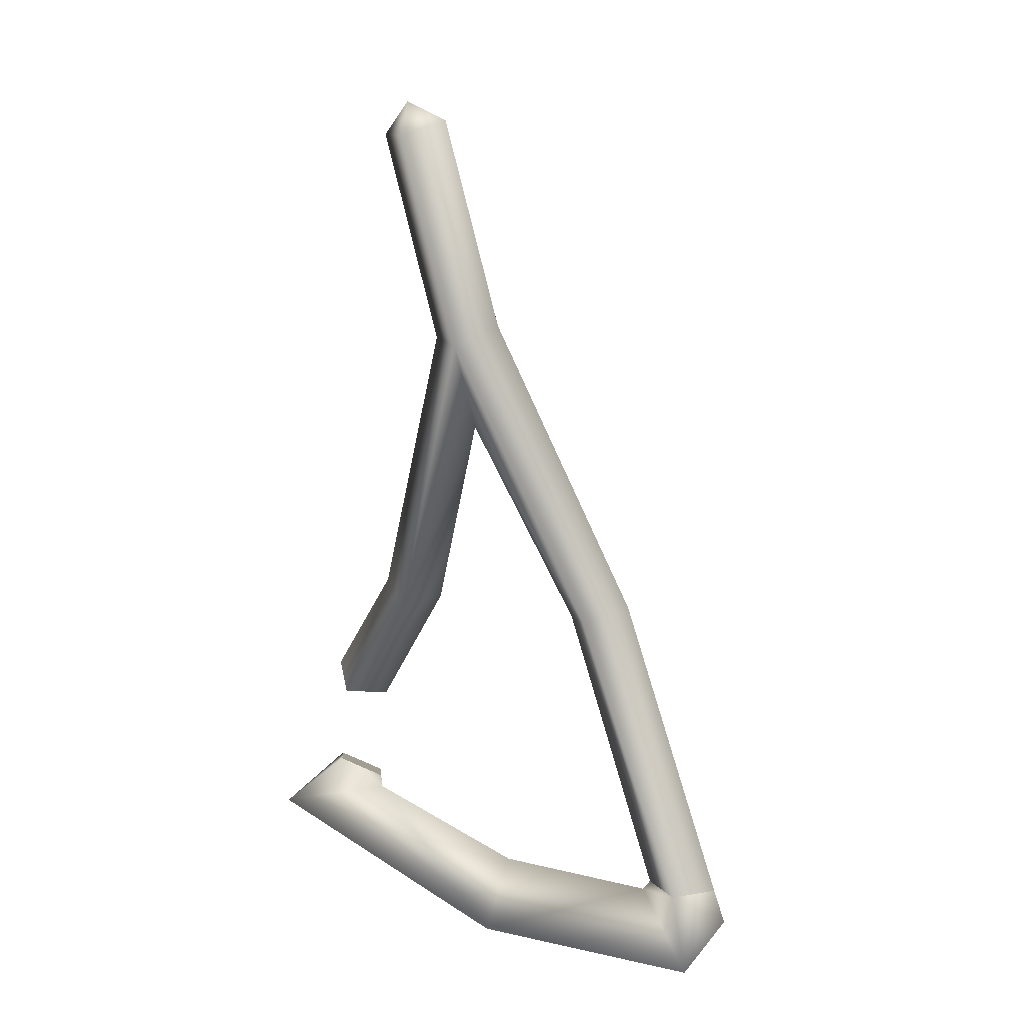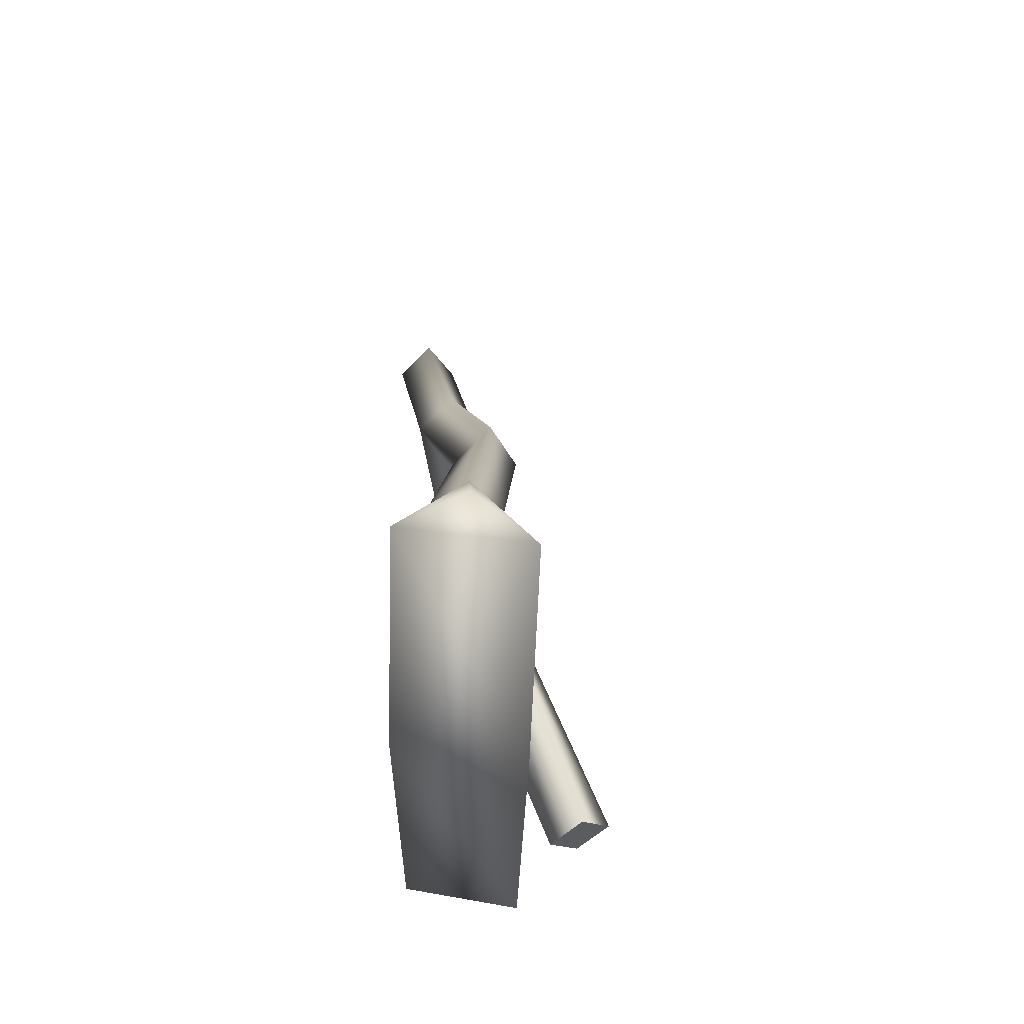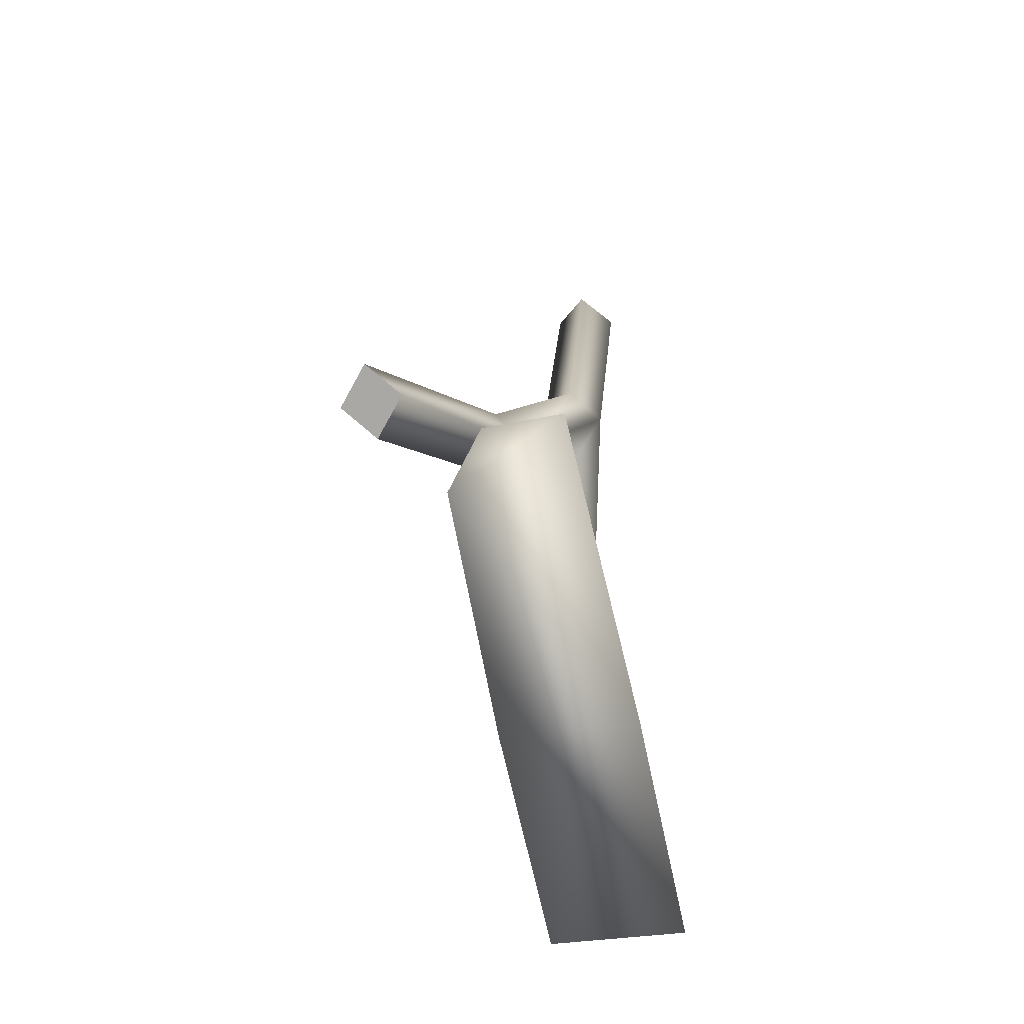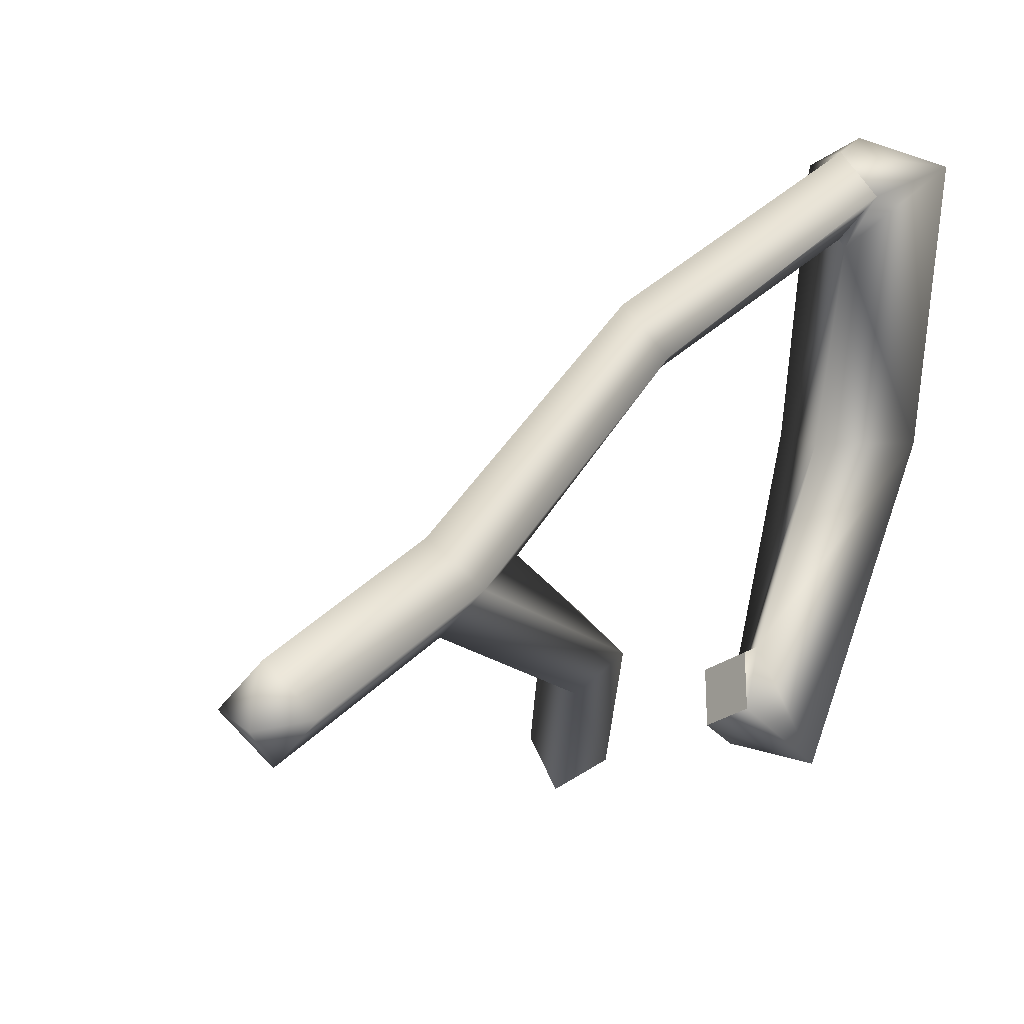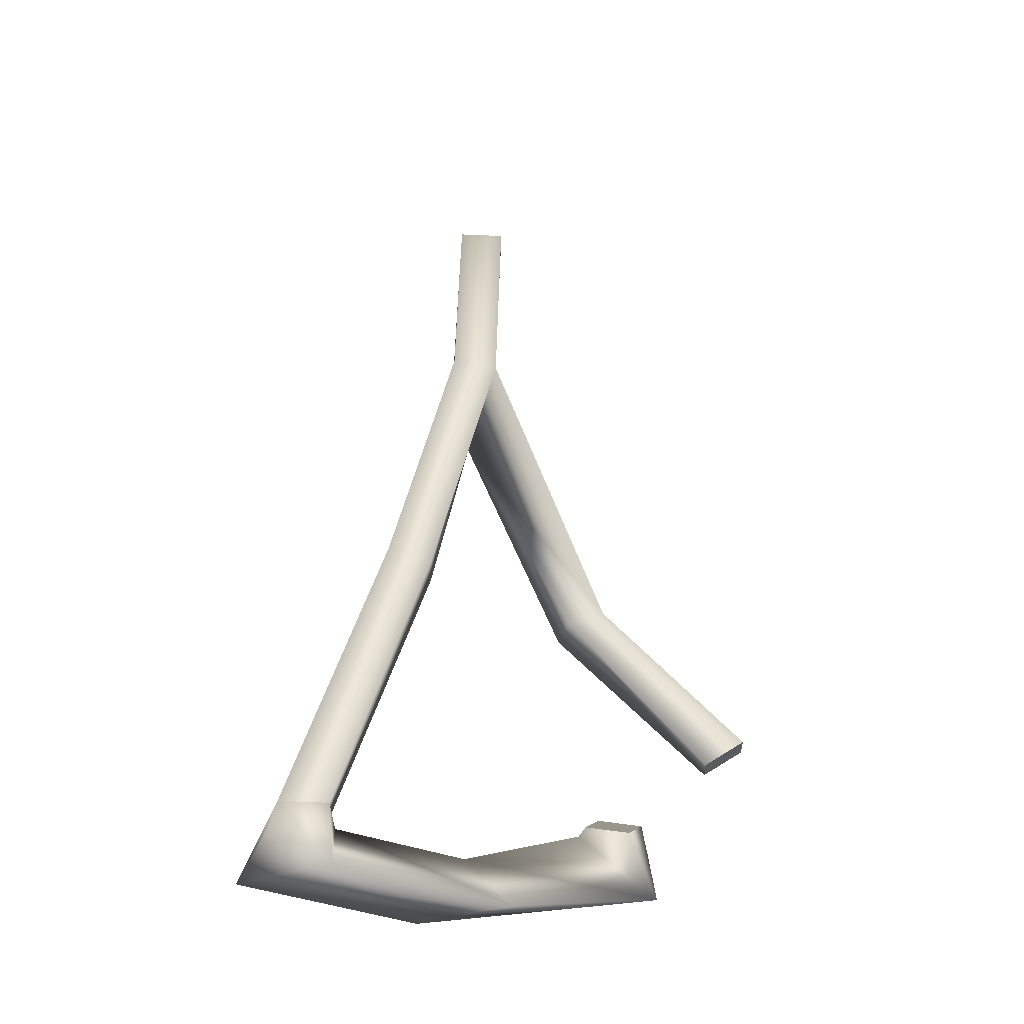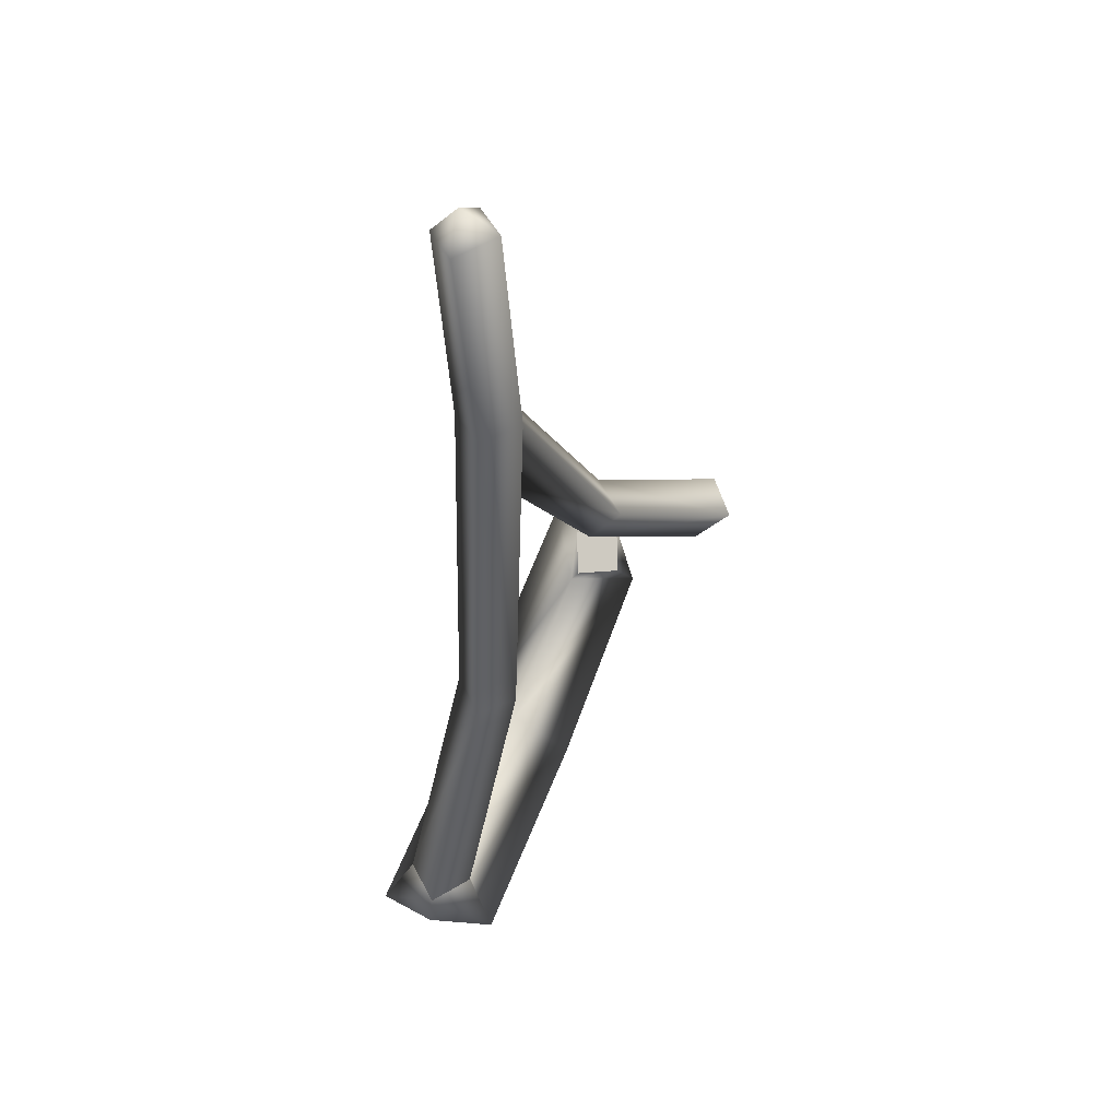
<metadata>
{"format":"obj","ext":"obj","renderer":"f3d","projection":"perspective","resolution":1024,"background":"white","views":[{"elev":11.6,"azim":-68.1,"up":"+Y"},{"elev":-57.7,"azim":-8.2,"up":"+Y"},{"elev":-65.2,"azim":-174.0,"up":"+Y"},{"elev":8.1,"azim":-146.2,"up":"+Z"},{"elev":-25.2,"azim":38.8,"up":"+Y"},{"elev":61.5,"azim":15.8,"up":"+Y"}]}
</metadata>
<code>
v -1.087 -7.84 3.974
v 1.508 -7.84 0.000654
v 1.087 -7.84 3.974
v -0.6653 -7.84 0.000654
v -0.0004 -6.858 2.833
v 0.4209 -6.858 0.001631
v 1.508 -7.84 0.000654
v 1.869 -7.084 -3.819
v -0.5107 6.976 -0.7995
v 0.0008 3.381 -0.03159
v 0.5731 3.254 -0.6289
v -0.5731 3.05 -0.6289
v -1.03 6.716 -1.403
v 0.000637 3.127 -1.226
v -0.4345 6.734 -1.992
v 0.08316 6.993 -1.389
v 1.869 -7.084 -3.819
v 0.03149 -6.161 -4.524
v 0.8043 -5.904 -2.854
v 0.6874 -5.403 -3.66
v 0.9174 -5.732 -2.924
v 1.427 -5.561 -4.022
v 1.317 -6.044 -4.367
v 0.000799 -6.686 4.186
v 1.087 -7.84 3.974
v 0.5736 -6.686 3.577
v 0.000799 -7.257 4.383
v 0.7732 -2.16 -2.343
v -0.5731 3.05 -0.6289
v 0.000637 3.127 -1.226
v 0.000507 1.525 -0.48
v 1.42 -2.086 -1.828
v 1.876 -1.848 -2.306
v 2.587 -4.656 -4.507
v 0.7732 -2.16 -2.343
v 1.29 -1.819 -2.895
v 1.42 -2.086 -1.828
v 3.065 -4.723 -3.823
v 3.64 -4.285 -4.246
v -0.5736 -6.686 3.577
v 0.5639 -1.989 1.2
v -0.000383 -6.686 2.966
v -0.02497 -1.923 1.631
v 0.5272 -1.702 2.302
v 0.5736 -6.686 3.577
v 1.055 -1.924 1.75
v 0.5639 -1.989 1.2
v 1.055 -1.924 1.75
v 0.0008 3.381 -0.03159
v 0.5272 -1.702 2.302
v 0.5731 3.254 -0.6289
v 0.000507 1.525 -0.48
v 1.657 -5.89 -3.288
v -0.000382 -6.686 2.966
v -0.5736 -6.686 3.577
v -0.5817 7.298 -1.49
v -1.03 6.716 -1.403
v -0.5107 6.976 -0.7995
v -0.4345 6.734 -1.992
v 0.08316 6.993 -1.389
v 0.0008 -6.686 4.186
v 0.0008 3.381 -0.03159
v -0.02497 -1.923 1.631
v 0.5272 -1.702 2.302
v -0.5731 3.05 -0.6289
v 0.000507 1.525 -0.48
v 0.5639 -1.989 1.2
v 0.5731 3.254 -0.6289
v 1.29 -1.819 -2.895
v 1.876 -1.848 -2.306
v 3.162 -4.218 -4.929
v 3.162 -4.218 -4.929
v 3.64 -4.285 -4.246
v 2.587 -4.656 -4.507
v 3.065 -4.723 -3.823
v 2.587 -4.656 -4.507
v 3.64 -4.285 -4.246
v 0.5639 -1.989 1.2
v 1.427 -5.561 -4.022
v 0.6874 -5.403 -3.66
v 1.657 -5.89 -3.288
v 0.9174 -5.732 -2.924
v 1.657 -5.89 -3.288
v 0.6874 -5.403 -3.66
g polygon0
f 1 2 3
f 1 4 2
f 5 4 1
f 5 6 4
f 7 6 5
f 7 8 6
f 9 10 11
f 9 12 10
f 13 12 9
f 13 14 12
f 15 14 13
f 15 16 14
f 4 17 2
f 4 18 17
f 19 18 4
f 19 20 18
f 21 20 19
f 22 18 20
f 22 23 18
f 8 23 22
f 8 18 23
f 24 25 26
f 24 27 25
f 1 27 24
f 1 25 27
f 28 29 30
f 28 31 29
f 32 31 28
f 32 33 31
f 34 35 36
f 34 37 35
f 38 37 34
f 38 39 37
f 40 41 42
f 40 43 41
f 44 43 40
f 45 46 44
f 45 47 46
f 42 47 45
f 48 49 50
f 48 51 49
f 52 51 48
f 53 8 22
f 53 19 8
f 21 19 53
f 5 25 7
f 5 26 25
f 54 26 5
f 55 1 24
f 55 5 1
f 54 5 55
f 56 57 58
f 56 59 57
f 60 59 56
f 61 44 40
f 61 45 44
f 62 63 64
f 62 65 63
f 66 63 65
f 66 67 63
f 6 19 4
f 6 8 19
f 68 33 30
f 68 31 33
f 69 30 33
f 69 28 30
f 70 39 36
f 70 37 39
f 71 36 39
f 71 34 36
f 11 16 9
f 11 14 16
f 72 73 74
f 75 76 77
f 78 52 48
f 79 80 81
f 82 83 84
f 58 60 56

</code>
